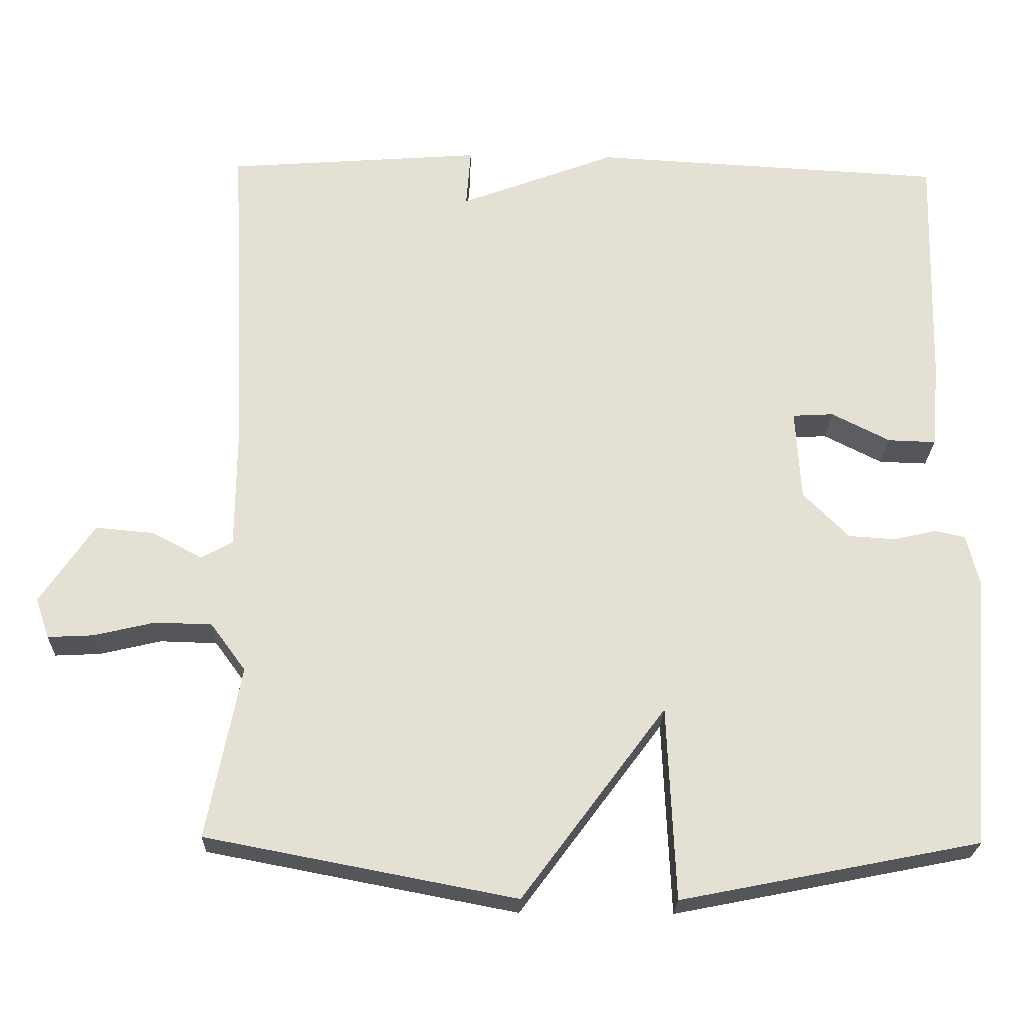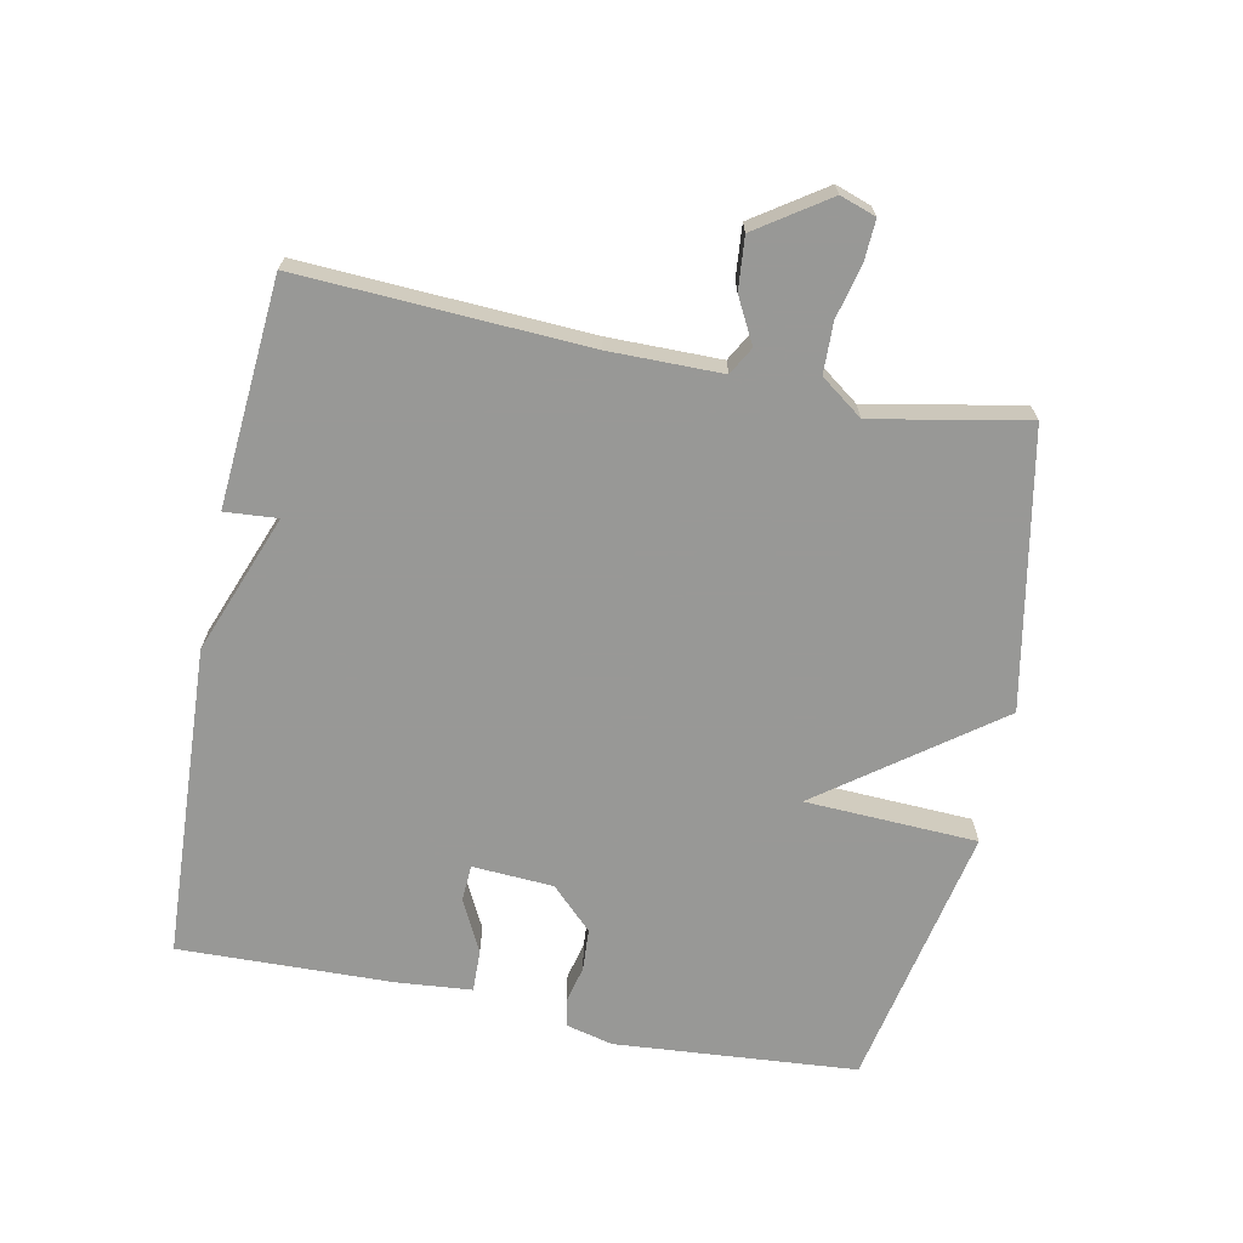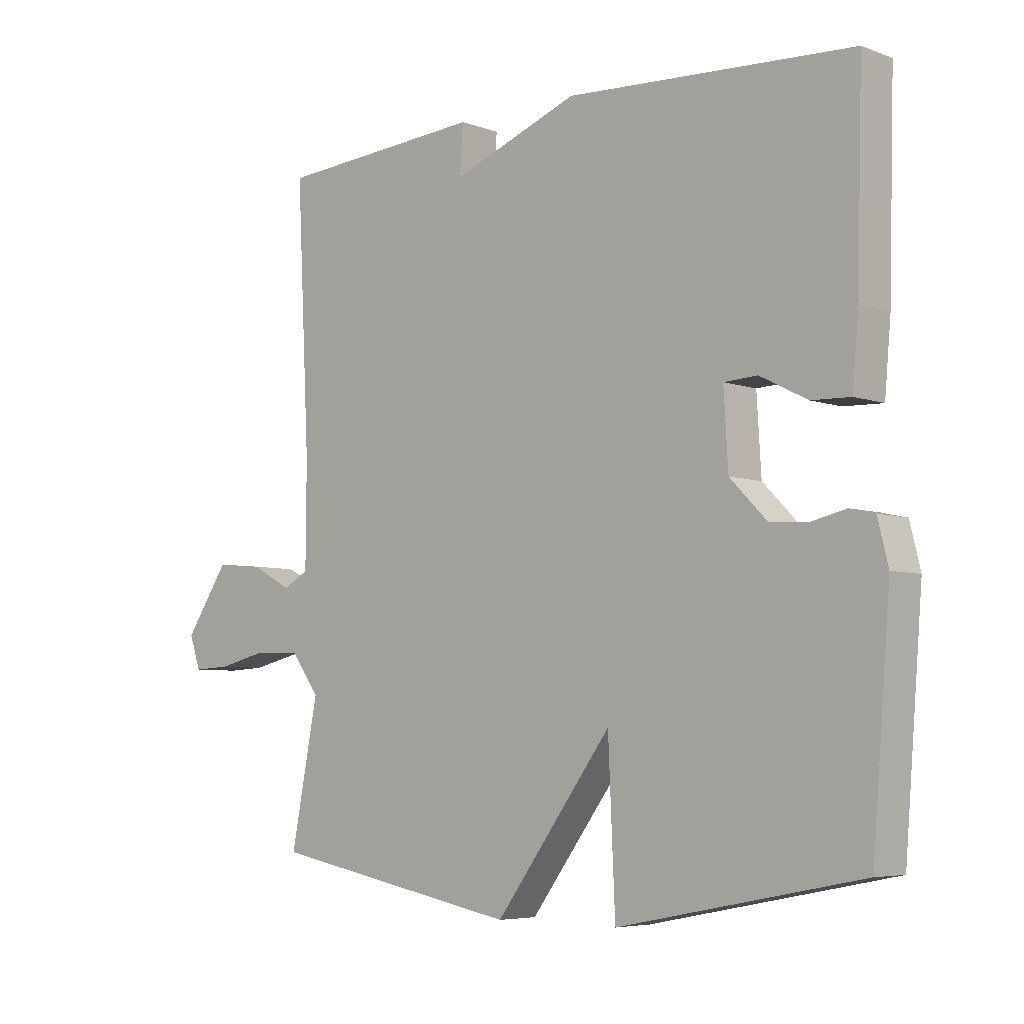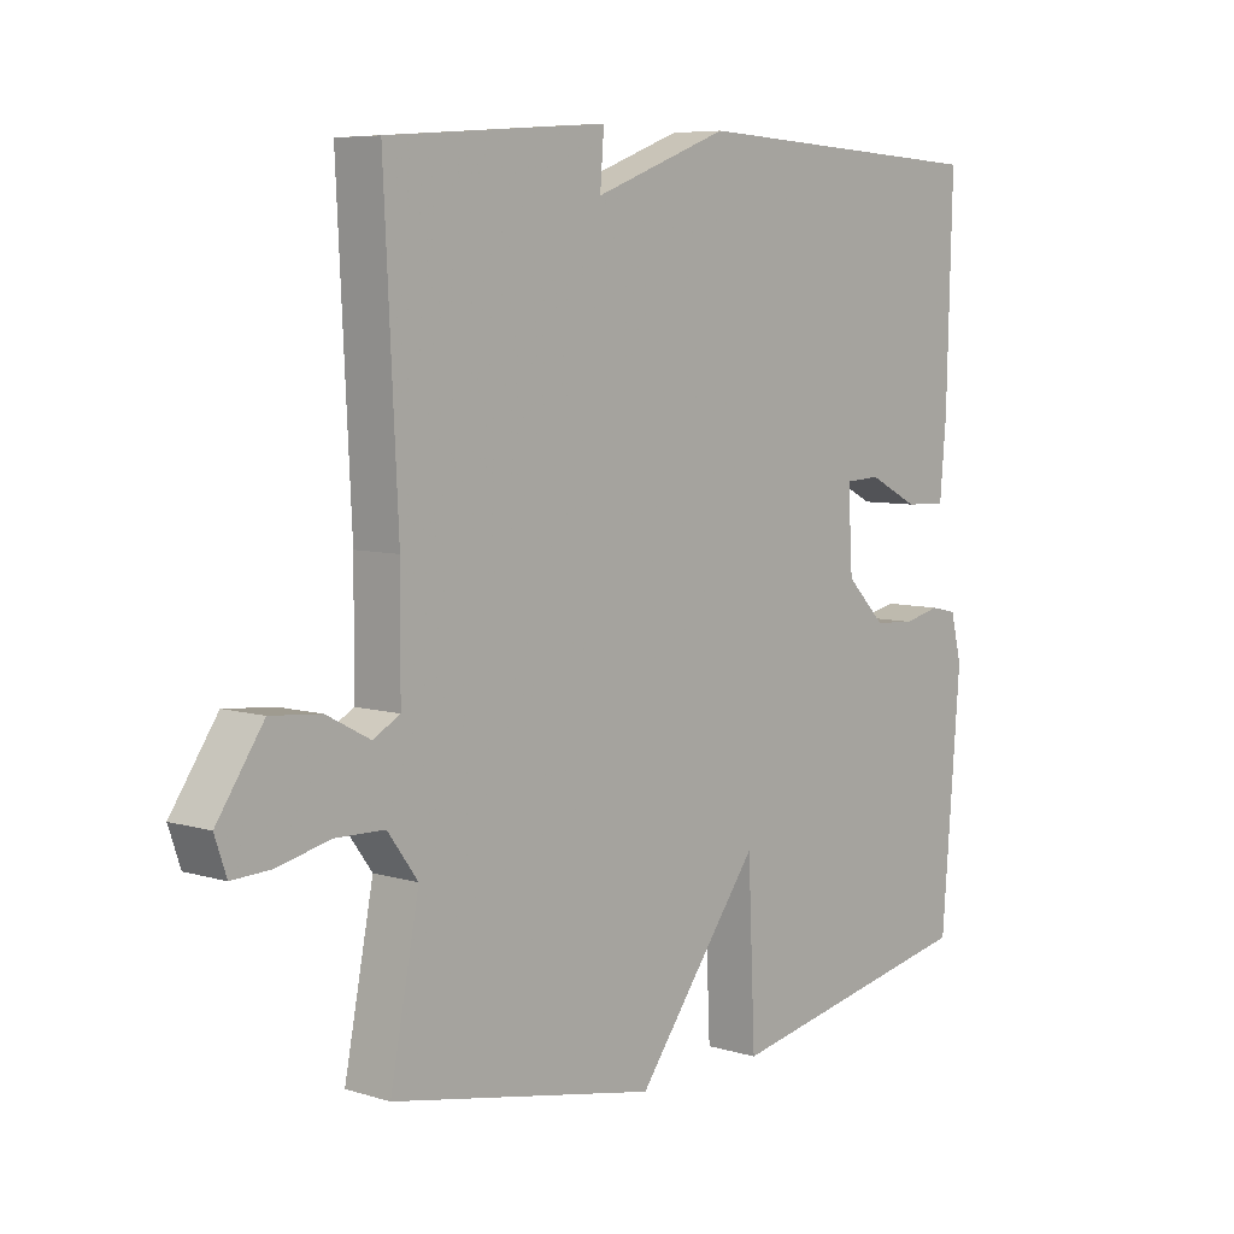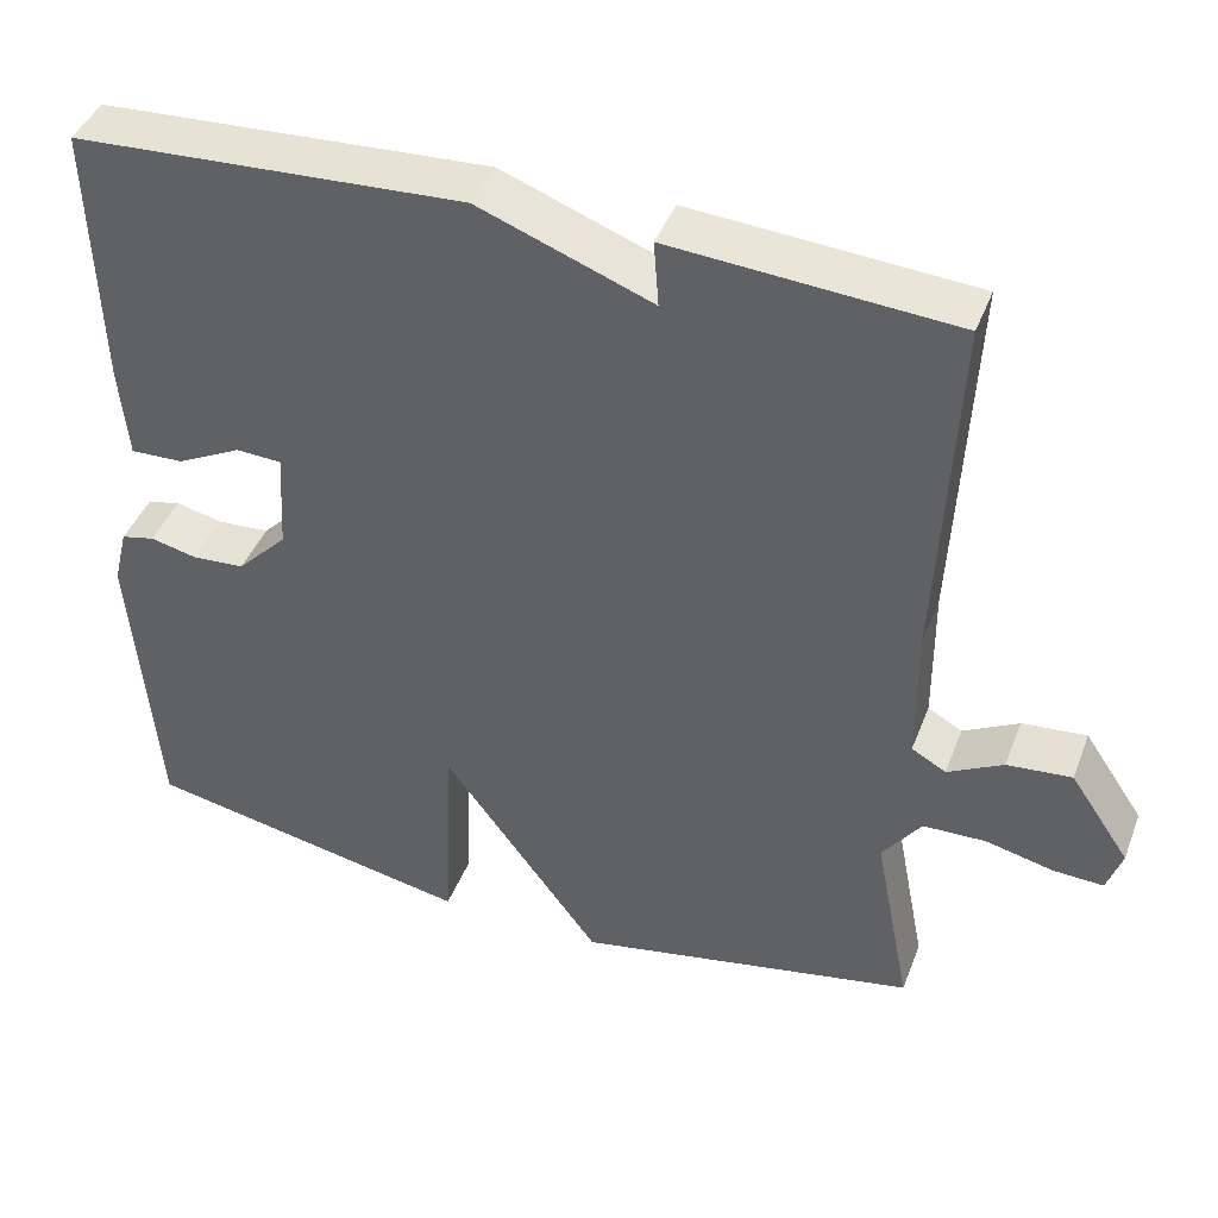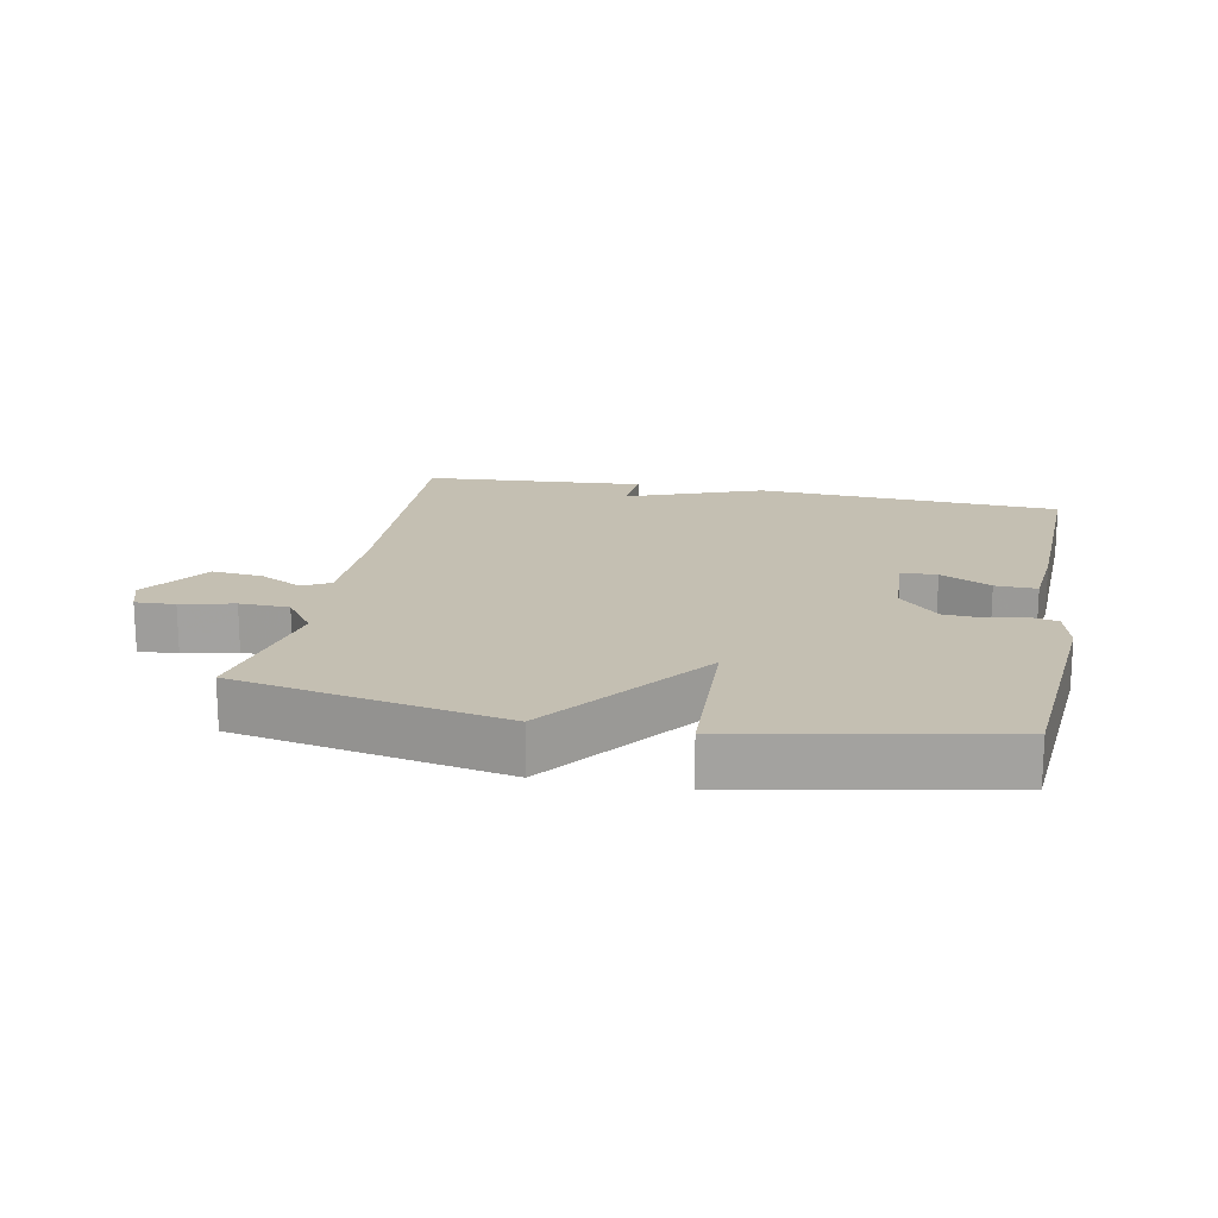
<metadata>
{"format":"obj","ext":"obj","renderer":"f3d","projection":"perspective","resolution":1024,"background":"white","views":[{"elev":-23.9,"azim":178.4,"up":"+Z"},{"elev":-68.5,"azim":78.5,"up":"+Y"},{"elev":-5.7,"azim":-137.9,"up":"+Z"},{"elev":6.8,"azim":131.6,"up":"+Z"},{"elev":42.5,"azim":20.2,"up":"+Z"},{"elev":17.6,"azim":-168.8,"up":"+Y"}]}
</metadata>
<code>
v 0.5 0.07 0.5
v 0.479 0.07 0.075
v 0.48 0.07 -0.091
v 0.521 0.07 -0.114
v 0.587 0.07 -0.079
v 0.664 0.07 -0.072
v 0.735 0.07 -0.177
v 0.717 0.07 -0.23
v 0.657 0.07 -0.227
v 0.577 0.07 -0.208
v 0.502 0.07 -0.21
v 0.456 0.07 -0.273
v 0.5 0.07 -0.5
v 0.093 0.07 -0.578
v -0.096 0.07 -0.323
v -0.107 0.07 -0.578
v -0.5 0.07 -0.5
v -0.529 0.07 -0.141
v -0.512 0.07 -0.072
v -0.472 0.07 -0.063
v -0.416 0.07 -0.076
v -0.354 0.07 -0.072
v -0.294 0.07 -0.011
v -0.287 0.07 0.109
v -0.341 0.07 0.112
v -0.418 0.07 0.073
v -0.481 0.07 0.071
v -0.491 0.07 0.183
v -0.5 0.07 0.5
v -0.036 0.07 0.525
v 0.17 0.07 0.447
v 0.164 0.07 0.525
v 0.5 0 0.5
v 0.479 0 0.075
v 0.48 0 -0.091
v 0.521 0 -0.114
v 0.587 0 -0.079
v 0.664 0 -0.072
v 0.735 0 -0.177
v 0.717 0 -0.23
v 0.657 0 -0.227
v 0.577 0 -0.208
v 0.502 0 -0.21
v 0.456 0 -0.273
v 0.5 0 -0.5
v 0.093 0 -0.578
v -0.096 0 -0.323
v -0.107 0 -0.578
v -0.5 0 -0.5
v -0.529 0 -0.141
v -0.512 0 -0.072
v -0.472 0 -0.063
v -0.416 0 -0.076
v -0.354 0 -0.072
v -0.294 0 -0.011
v -0.287 0 0.109
v -0.341 0 0.112
v -0.418 0 0.073
v -0.481 0 0.071
v -0.491 0 0.183
v -0.5 0 0.5
v -0.036 0 0.525
v 0.17 0 0.447
v 0.164 0 0.525
f 31 32 1 2
f 29 30 31
f 28 29 31
f 27 28 31
f 26 27 31
f 25 26 31
f 24 25 31 2
f 23 24 2 3
f 22 23 3 4
f 21 22 4
f 19 20 21
f 18 19 21
f 17 18 21
f 16 17 21
f 15 16 21
f 15 21 4
f 12 13 14 15
f 11 12 15 4
f 5 6 7
f 4 5 7
f 11 4 7
f 10 11 7
f 7 8 9 10
f 34 33 64 63
f 63 62 61
f 63 61 60
f 63 60 59
f 63 59 58
f 63 58 57
f 34 63 57 56
f 35 34 56 55
f 36 35 55 54
f 36 54 53
f 53 52 51
f 53 51 50
f 53 50 49
f 53 49 48
f 53 48 47
f 36 53 47
f 47 46 45 44
f 36 47 44 43
f 39 38 37
f 39 37 36
f 39 36 43
f 39 43 42
f 42 41 40 39
f 1 33 34 2
f 2 34 35 3
f 3 35 36 4
f 4 36 37 5
f 5 37 38 6
f 6 38 39 7
f 7 39 40 8
f 8 40 41 9
f 9 41 42 10
f 10 42 43 11
f 11 43 44 12
f 12 44 45 13
f 13 45 46 14
f 14 46 47 15
f 15 47 48 16
f 16 48 49 17
f 17 49 50 18
f 18 50 51 19
f 19 51 52 20
f 20 52 53 21
f 21 53 54 22
f 22 54 55 23
f 23 55 56 24
f 24 56 57 25
f 25 57 58 26
f 26 58 59 27
f 27 59 60 28
f 28 60 61 29
f 29 61 62 30
f 30 62 63 31
f 31 63 64 32
f 32 64 33 1

</code>
